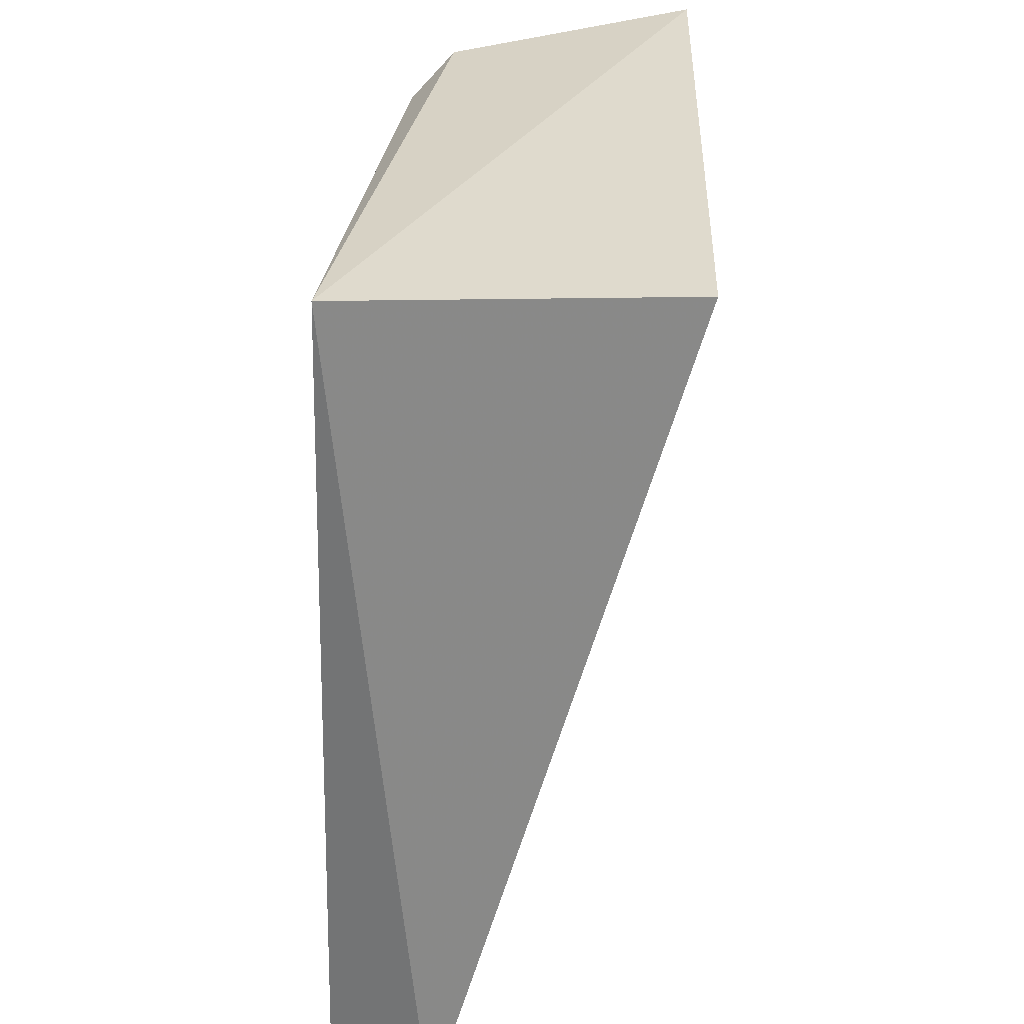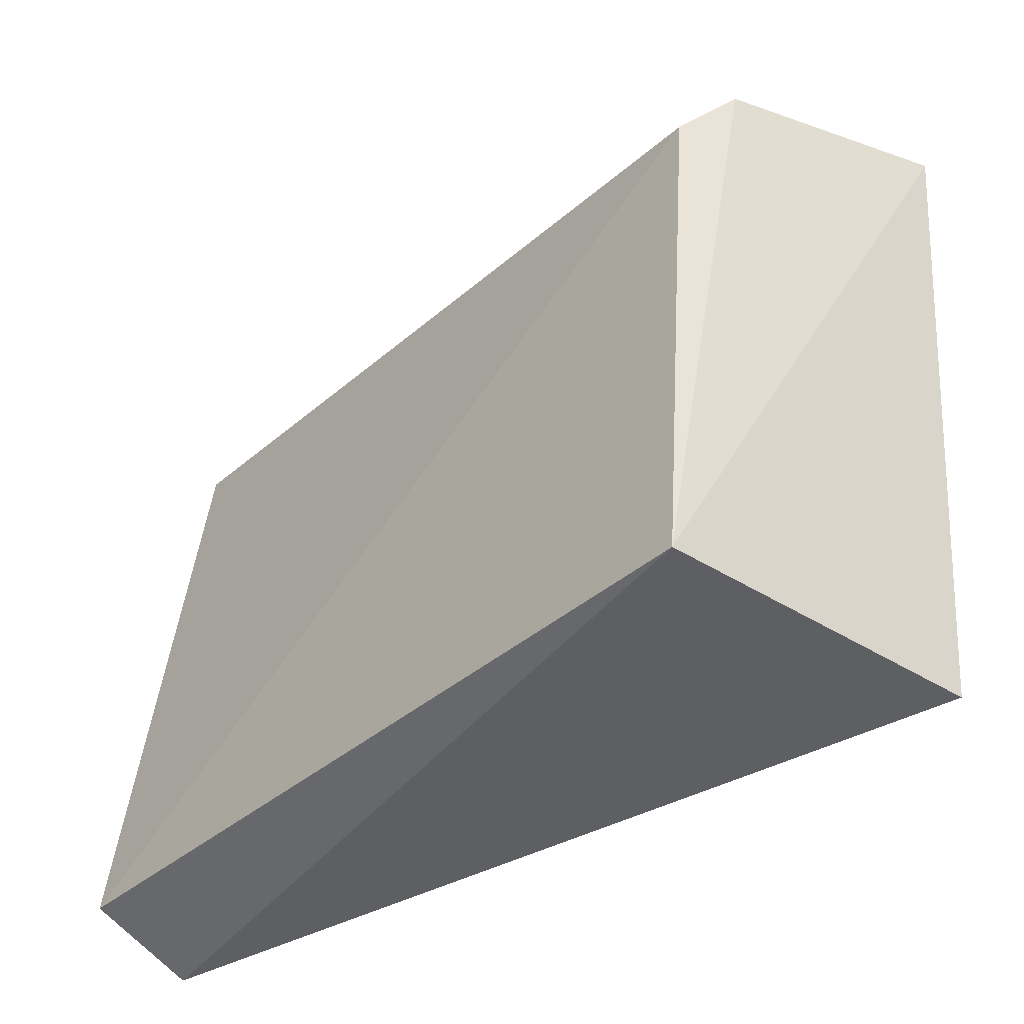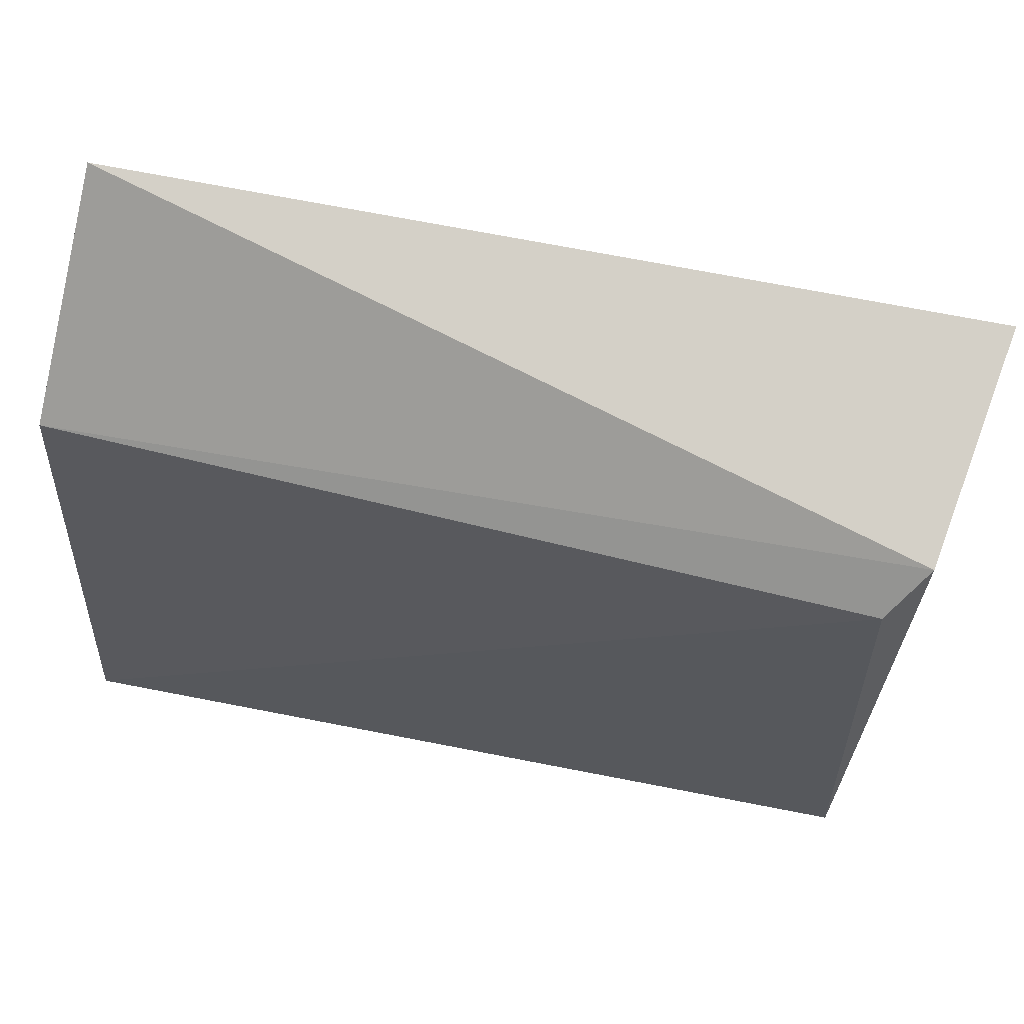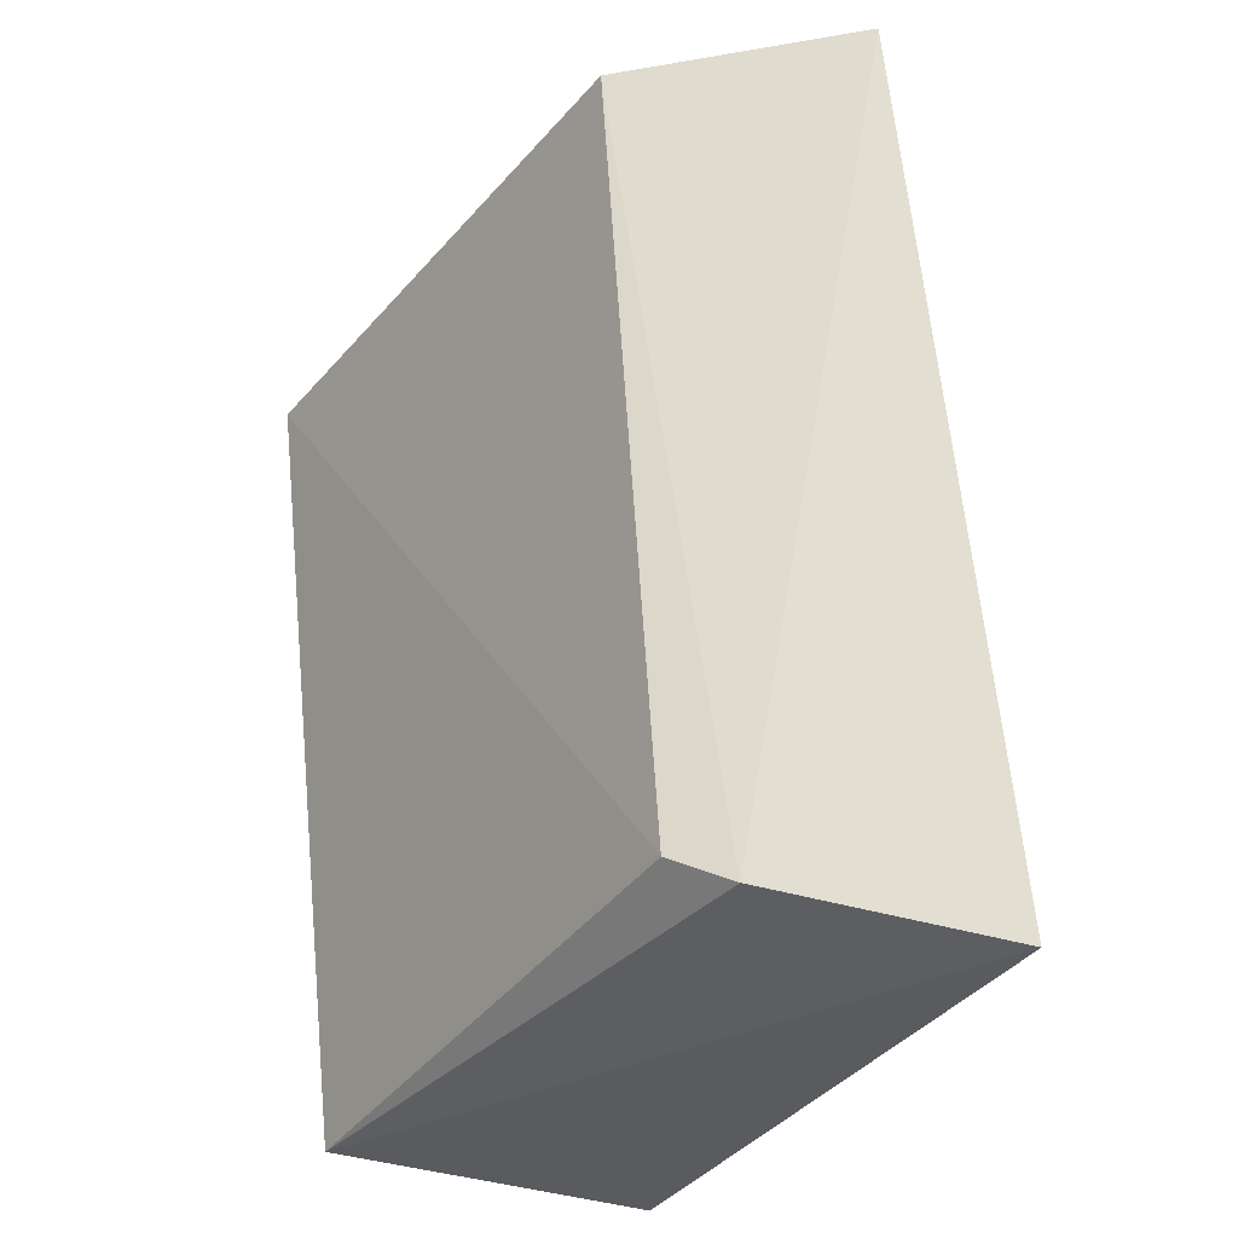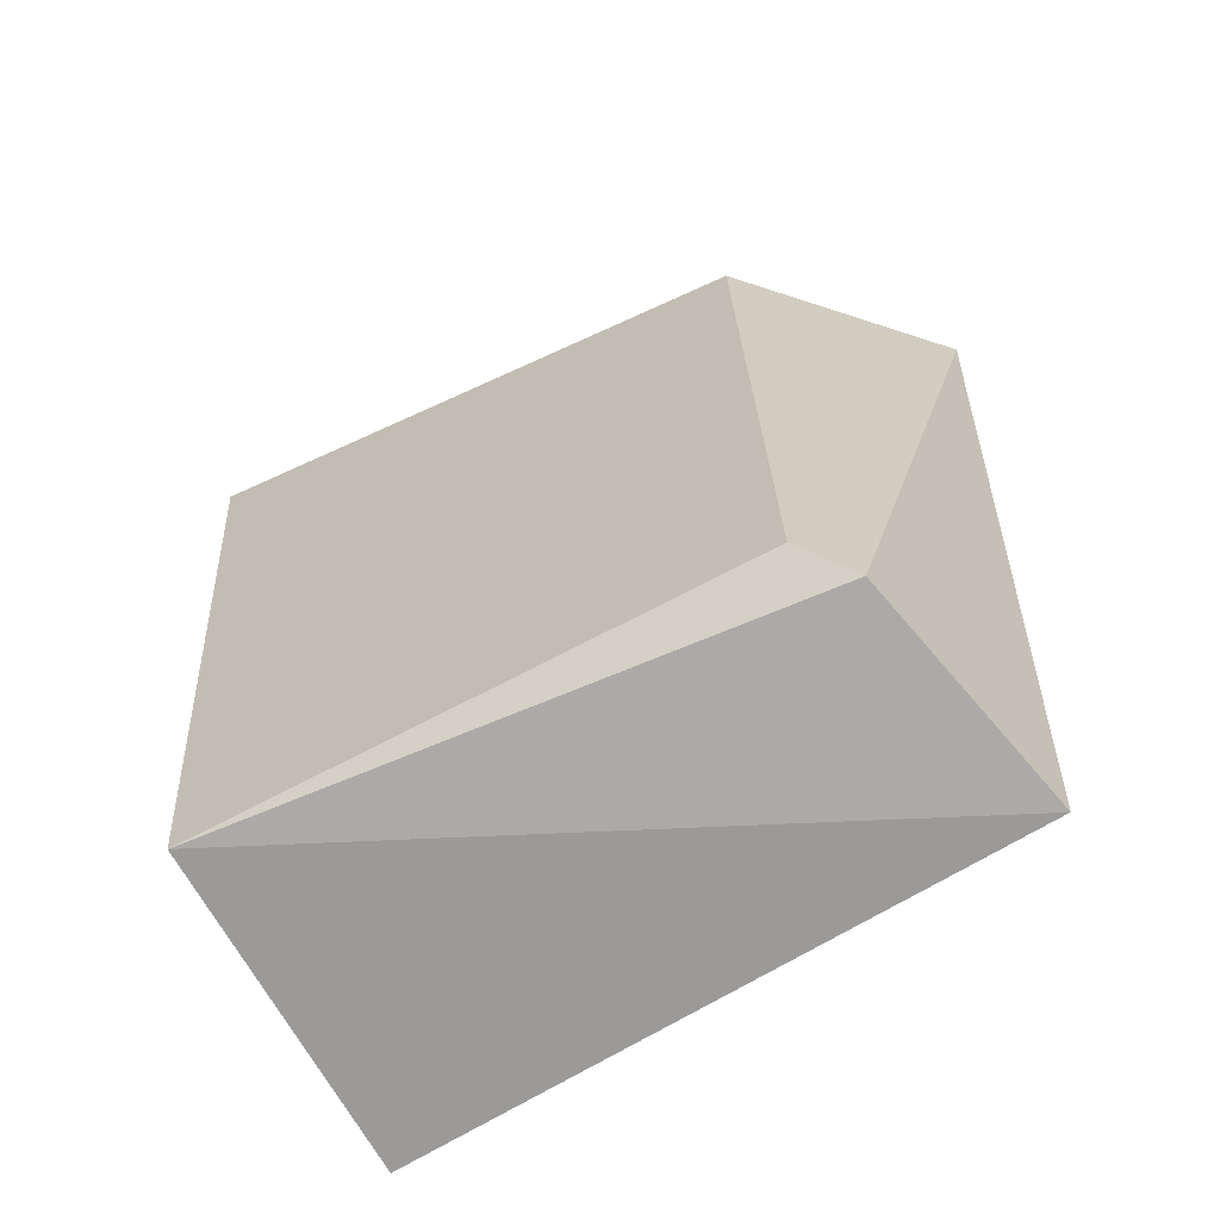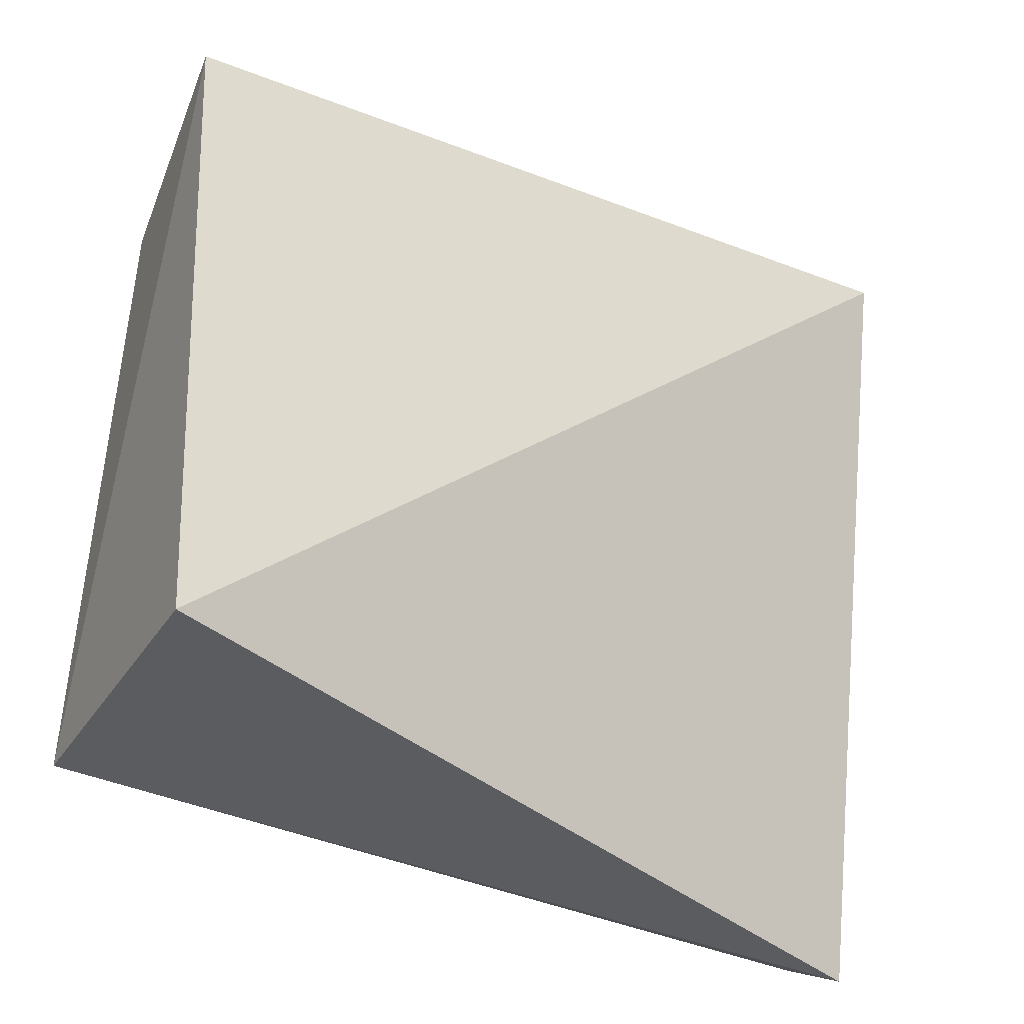
<metadata>
{"format":"obj","ext":"obj","renderer":"f3d","projection":"perspective","resolution":1024,"background":"white","views":[{"elev":-59.1,"azim":-174.5,"up":"+Y"},{"elev":-35.4,"azim":145.5,"up":"+Y"},{"elev":69.7,"azim":107.9,"up":"+Y"},{"elev":-36.6,"azim":153.3,"up":"+Z"},{"elev":-73.5,"azim":122.9,"up":"+Z"},{"elev":-35.5,"azim":-113.7,"up":"+Y"}]}
</metadata>
<code>
v 0.1061 -0.01619 -0.4167
v 0.1066 -0.009449 -0.4988
v 0.1075 0.04562 -0.4167
v 0.08793 0.06163 -0.4167
v 0.0738 -0.01135 -0.497
v 0.09616 0.04656 -0.4988
v 0.1161 -0.01088 -0.4167
v 0.1007 0.04276 -0.4958
v 0.0722 0.04999 -0.4999
f 5 2 1
f 5 1 4
f 6 4 3
f 7 1 2
f 7 3 4
f 7 4 1
f 8 6 3
f 8 2 6
f 8 7 2
f 8 3 7
f 9 5 4
f 9 4 6
f 9 6 2
f 9 2 5

</code>
